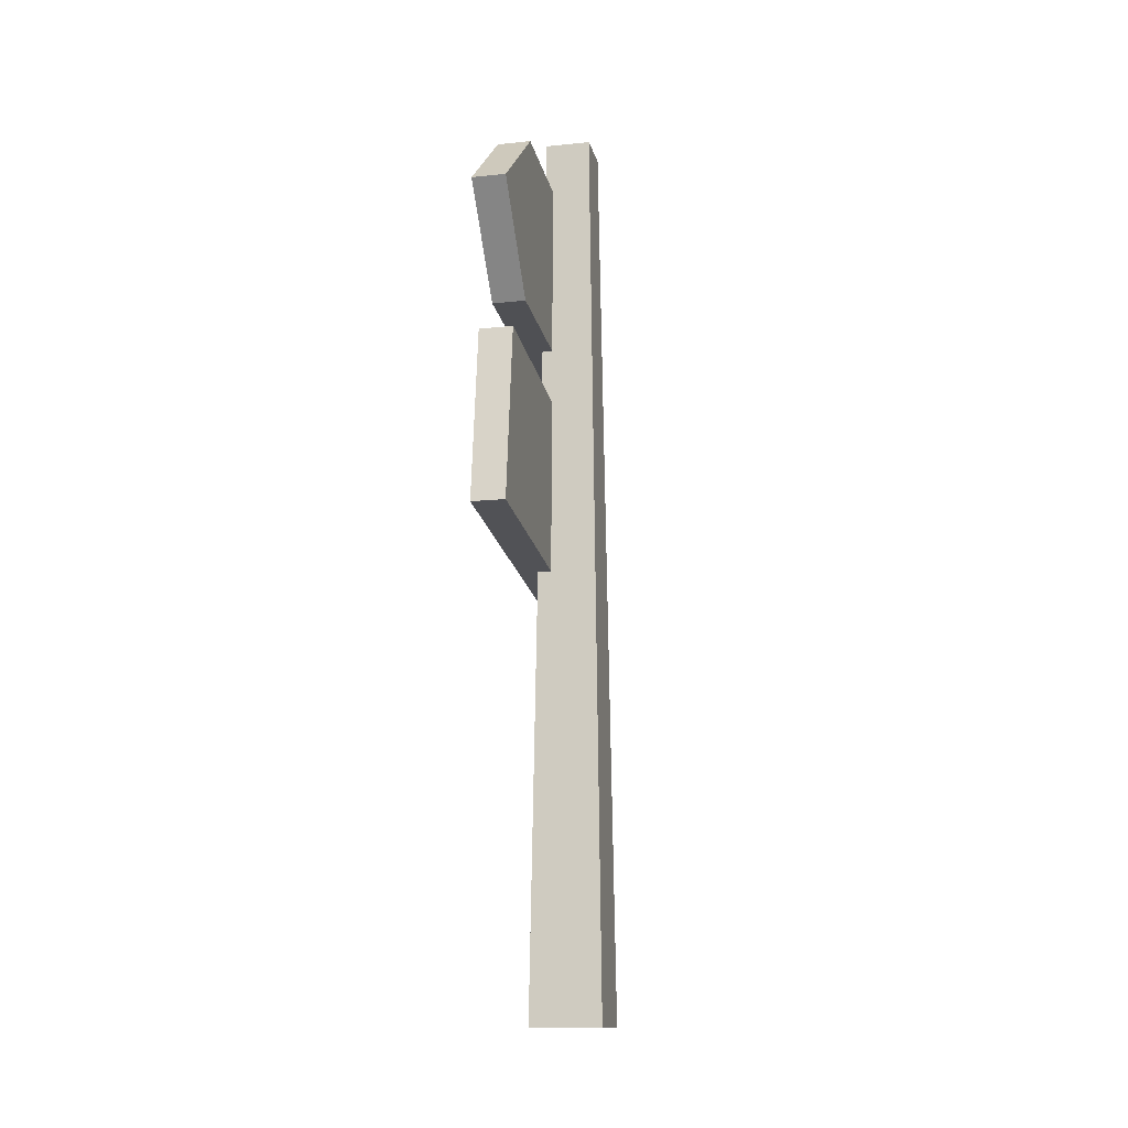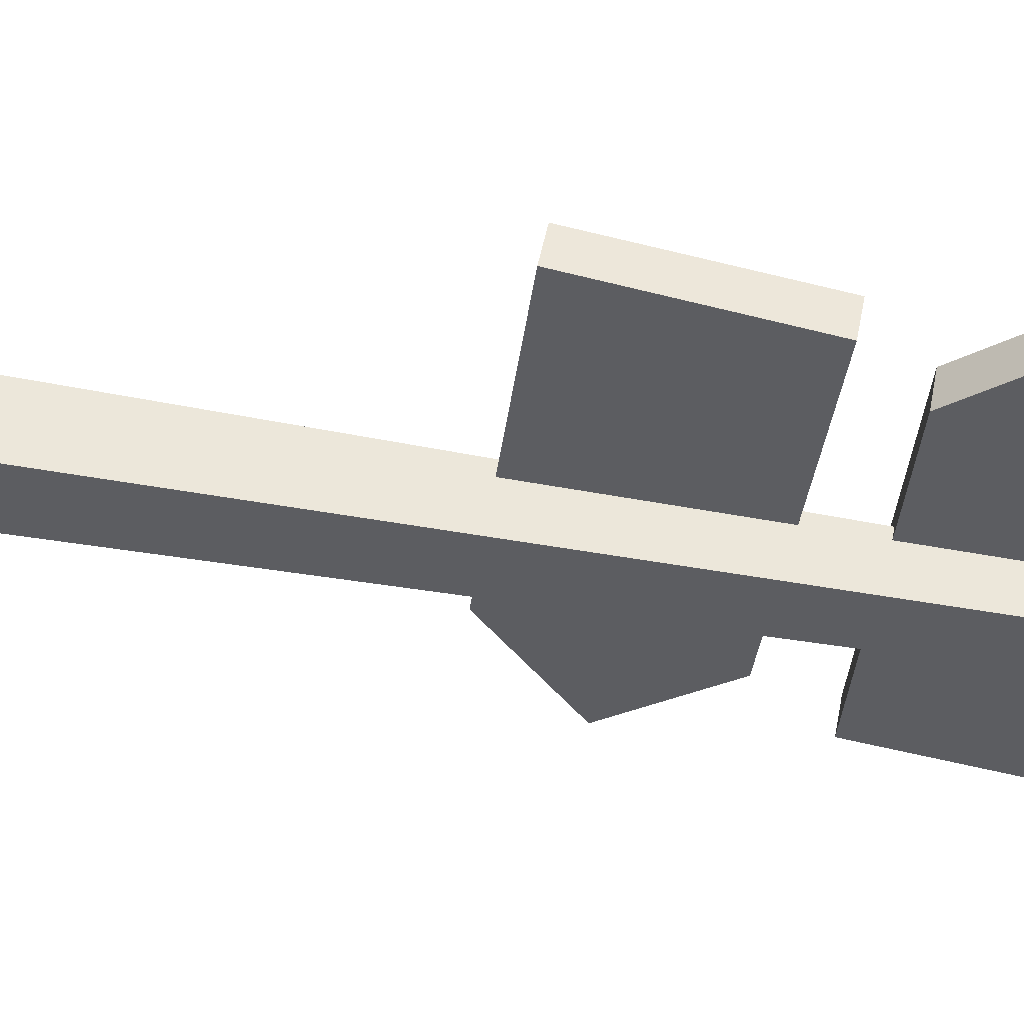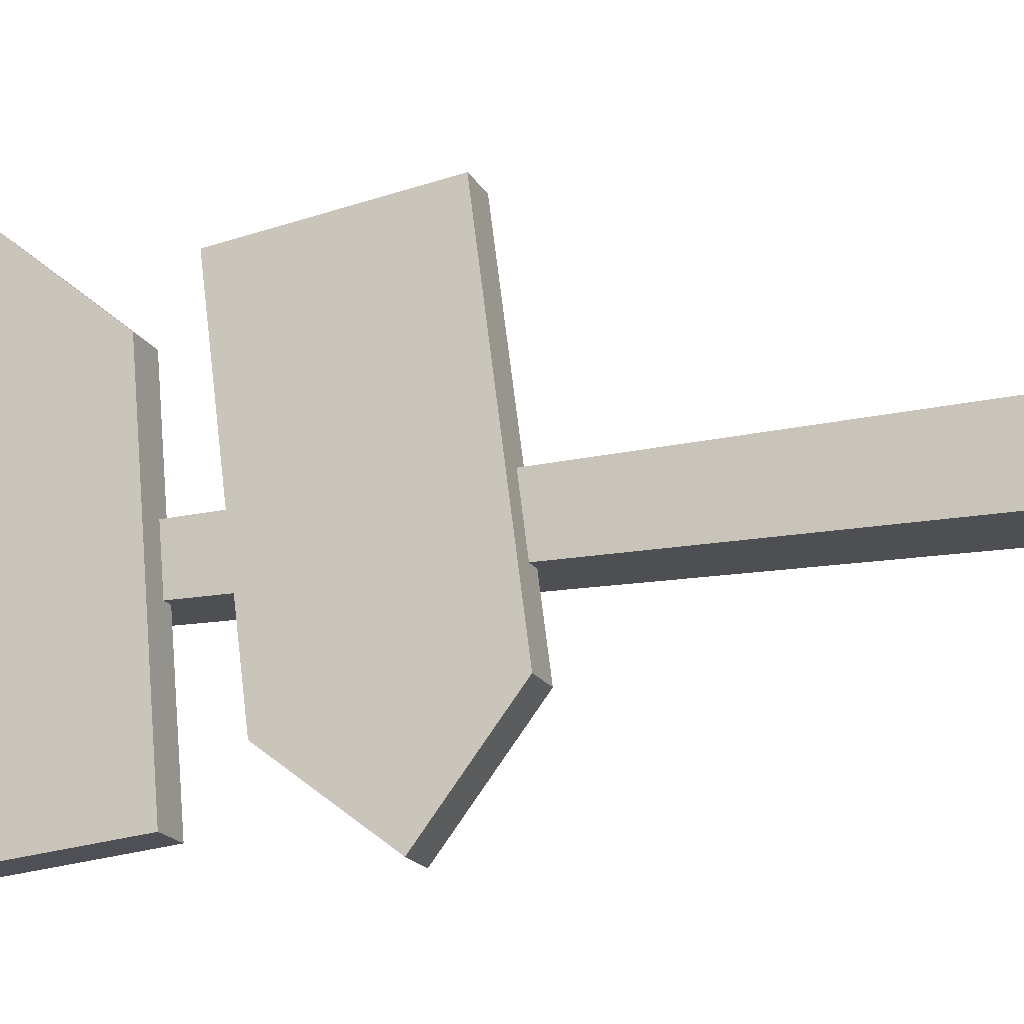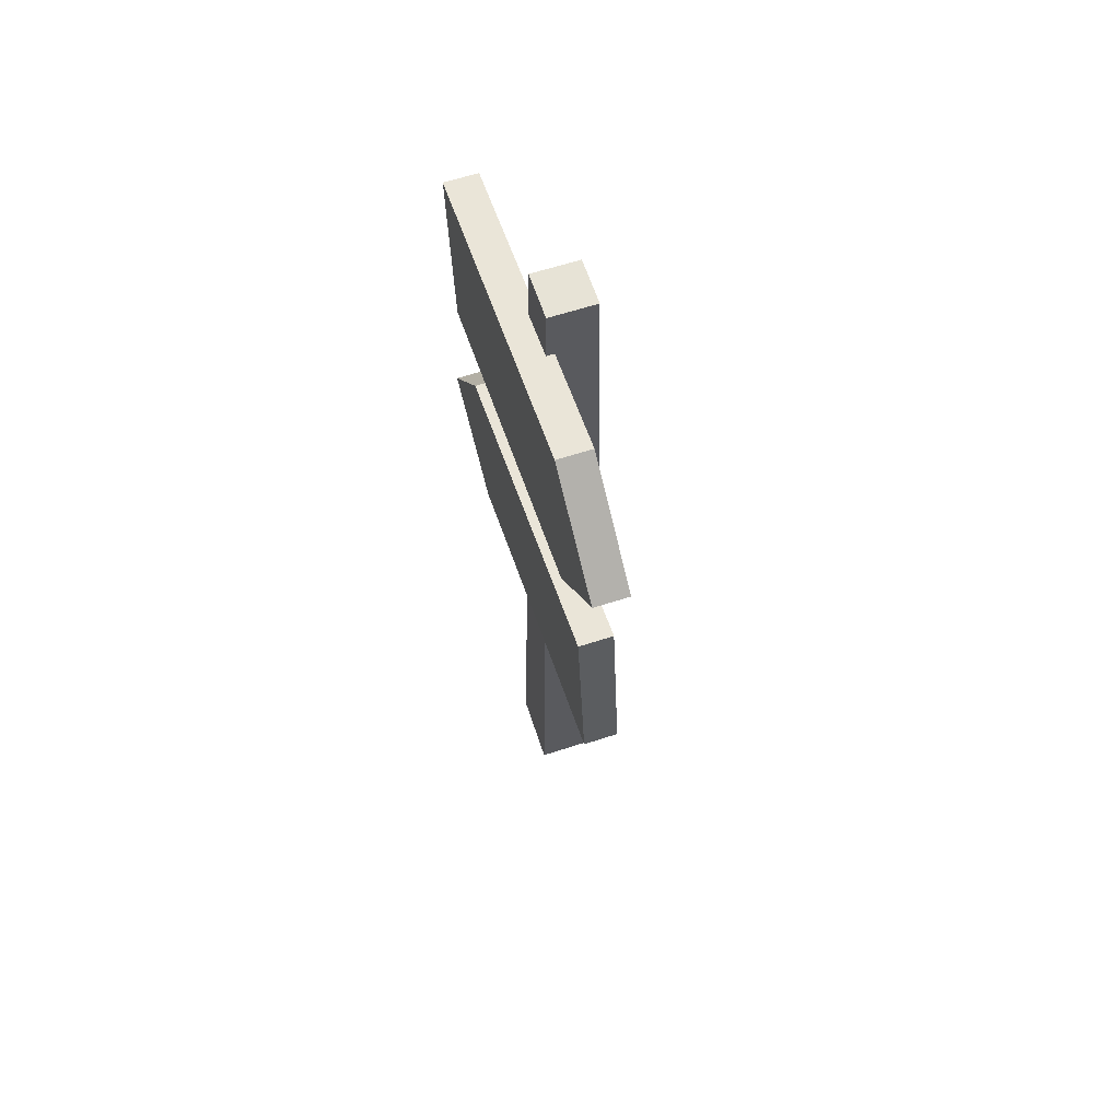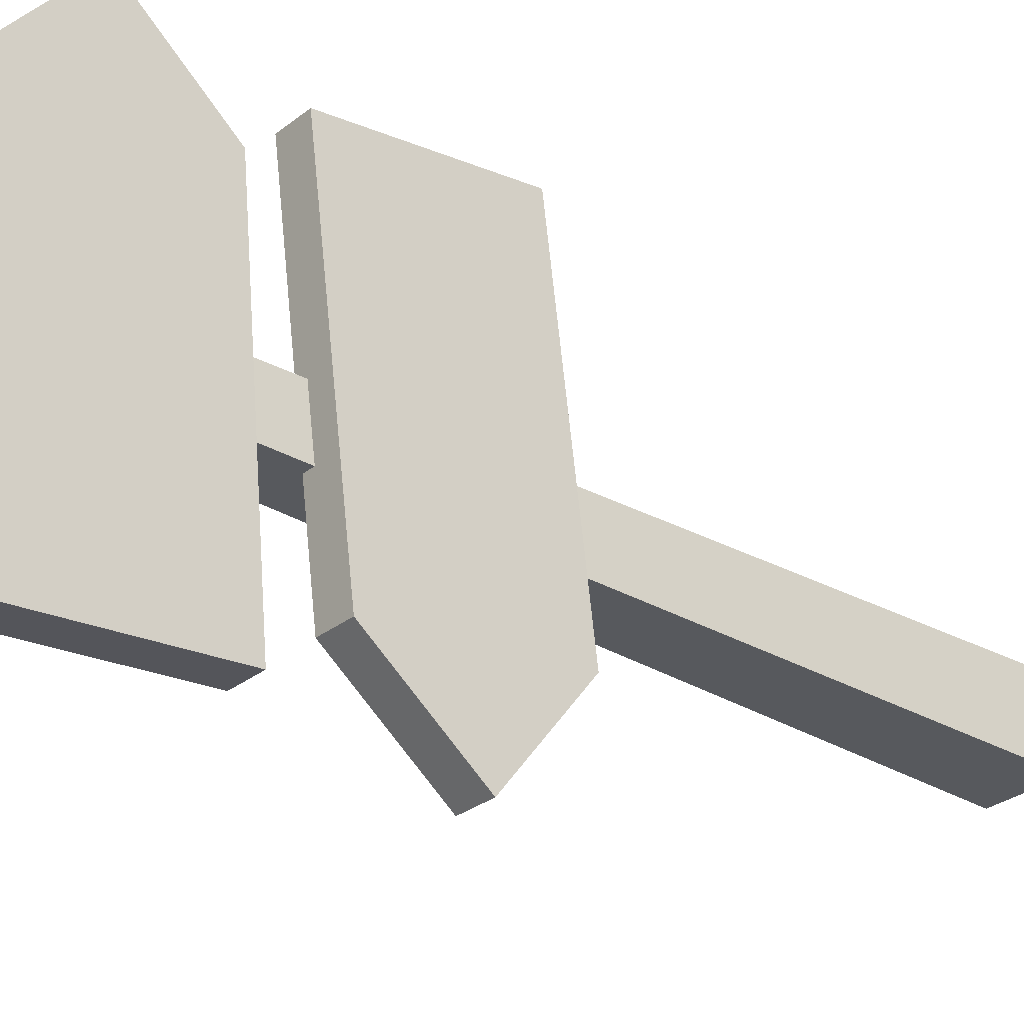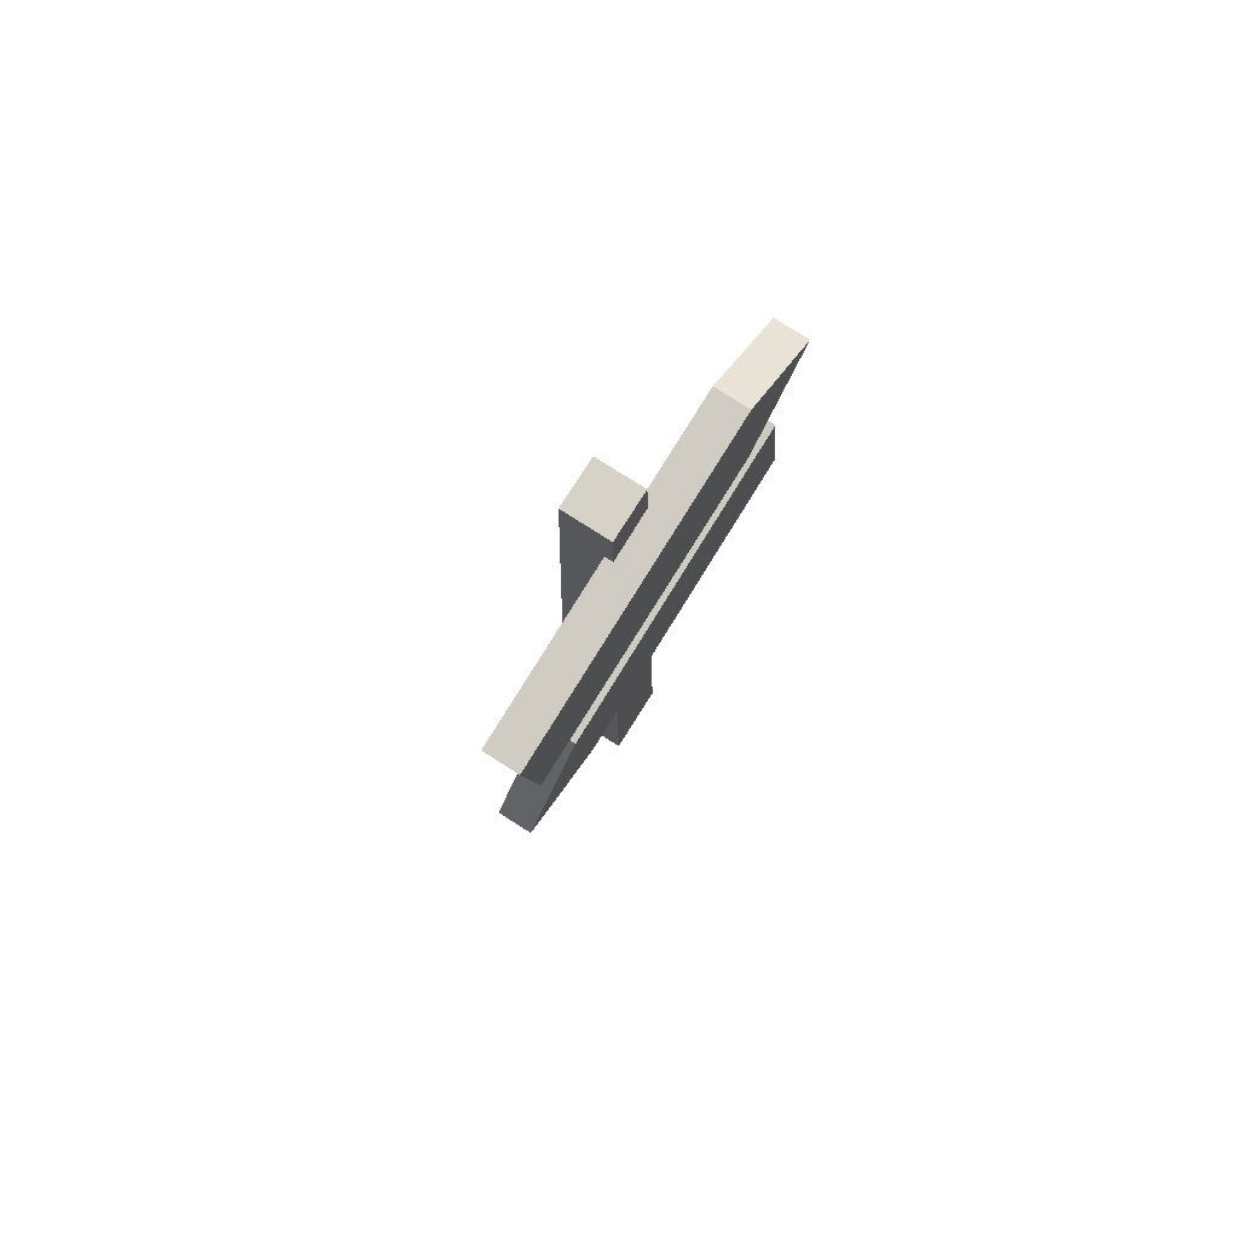
<metadata>
{"format":"obj","ext":"obj","renderer":"f3d","projection":"perspective","resolution":1024,"background":"white","views":[{"elev":-14.0,"azim":12.7,"up":"+Y"},{"elev":50.5,"azim":101.1,"up":"+Z"},{"elev":-18.1,"azim":-68.9,"up":"+Z"},{"elev":62.7,"azim":-18.3,"up":"+Y"},{"elev":-28.9,"azim":-130.6,"up":"+Z"},{"elev":78.6,"azim":-147.6,"up":"+Y"}]}
</metadata>
<code>
g signpost
v 0.072 0 -0.072
v -0.072 0 -0.072
v 0.072 0 0.072
v -0.072 0 0.072
v -0.04608 1.84 -0.04608
v 0.04608 1.84 -0.04608
v -0.04608 1.84 0.04608
v 0.04608 1.84 0.04608
v -0.04772 1.724 -0.04772
v -0.0476 1.732 0.0476
v -0.09991 1.392 0.2861
v -0.09991 1.588 0.4491
v -0.032 1.392 0.2861
v -0.032 1.588 0.4491
v -0.09991 1.751 0.2534
v -0.032 1.751 0.2534
v -0.032 1.334 -0.3528
v -0.032 1.361 -0.05283
v -0.032 1.693 -0.3854
v -0.032 1.724 -0.04772
v -0.09991 1.693 -0.3854
v -0.09991 1.334 -0.3528
v -0.032 1.371 0.05269
v -0.05269 1.371 0.05269
v -0.05283 1.361 -0.05283
v -0.032 1.732 0.0476
v -0.09991 1.22 -0.252
v -0.09991 1.018 -0.4074
v -0.032 1.22 -0.252
v -0.032 1.018 -0.4074
v -0.09991 0.945 0.4306
v -0.09991 1.302 0.3842
v -0.032 0.945 0.4306
v -0.032 1.302 0.3842
v -0.09991 0.8624 -0.2056
v -0.032 0.8624 -0.2056
v -0.032 0.8813 -0.05959
v -0.032 1.245 -0.05446
v -0.05446 1.245 -0.05446
v -0.05426 1.259 0.05426
v -0.05959 0.8813 -0.05959
v -0.05937 0.8968 0.05937
v -0.032 0.8968 0.05937
v -0.032 1.259 0.05426
f 3 2 1
f 2 3 4
f 7 6 5
f 6 7 8
f 10 5 9
f 5 10 7
f 13 12 11
f 12 13 14
f 12 16 15
f 16 12 14
f 6 3 1
f 3 6 8
f 19 18 17
f 18 19 20
f 19 22 21
f 22 19 17
f 13 24 23
f 11 24 13
f 11 25 24
f 22 25 11
f 22 18 25
f 18 22 17
f 11 21 22
f 21 11 12
f 21 12 15
f 15 19 21
f 19 15 9
f 9 15 10
f 10 15 26
f 26 15 16
f 20 19 9
f 29 28 27
f 28 29 30
f 33 32 31
f 32 33 34
f 31 28 35
f 28 31 32
f 28 32 27
f 30 37 36
f 37 30 38
f 38 30 29
f 36 28 30
f 28 36 35
f 40 25 39
f 25 40 24
f 37 35 36
f 35 37 41
f 35 41 31
f 31 41 42
f 31 42 43
f 31 43 33
f 26 13 23
f 13 26 14
f 14 26 16
f 27 39 29
f 39 27 32
f 39 32 40
f 40 32 44
f 44 32 34
f 38 29 39
f 42 2 4
f 2 42 41
f 25 38 39
f 38 25 18
f 38 18 37
f 1 37 18
f 1 41 37
f 41 1 2
f 1 18 6
f 20 6 18
f 20 5 6
f 5 20 9
f 3 42 4
f 42 3 43
f 43 3 44
f 44 3 23
f 23 3 26
f 26 3 8
f 7 26 8
f 26 7 10
f 24 44 23
f 44 24 40
f 44 33 43
f 33 44 34

</code>
